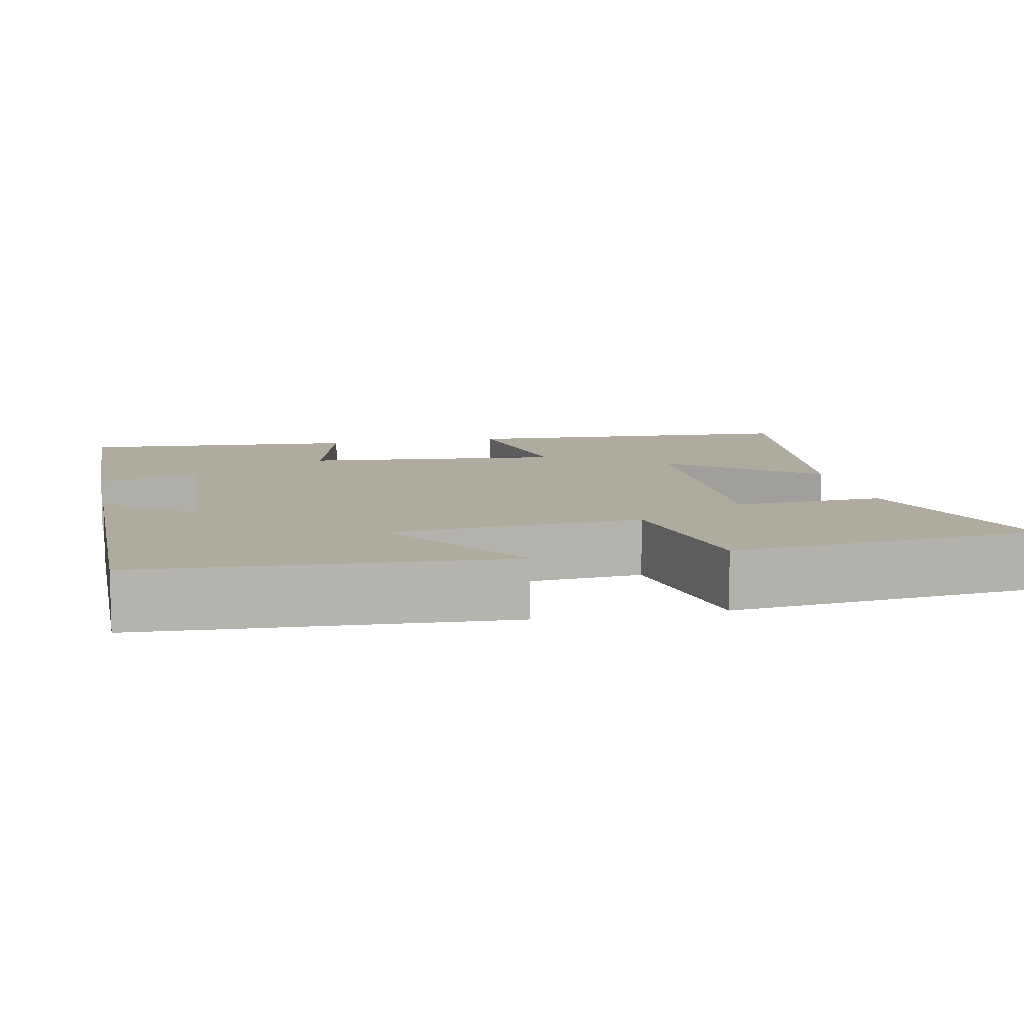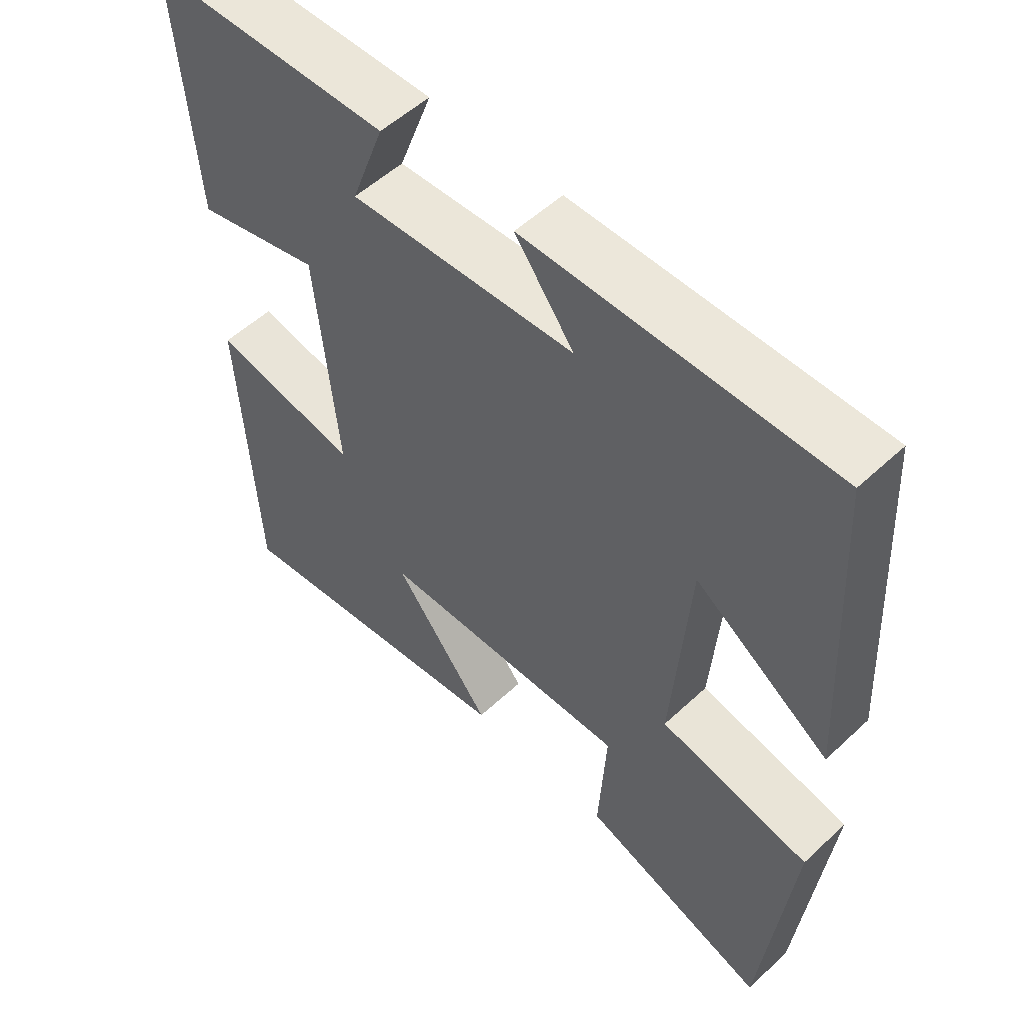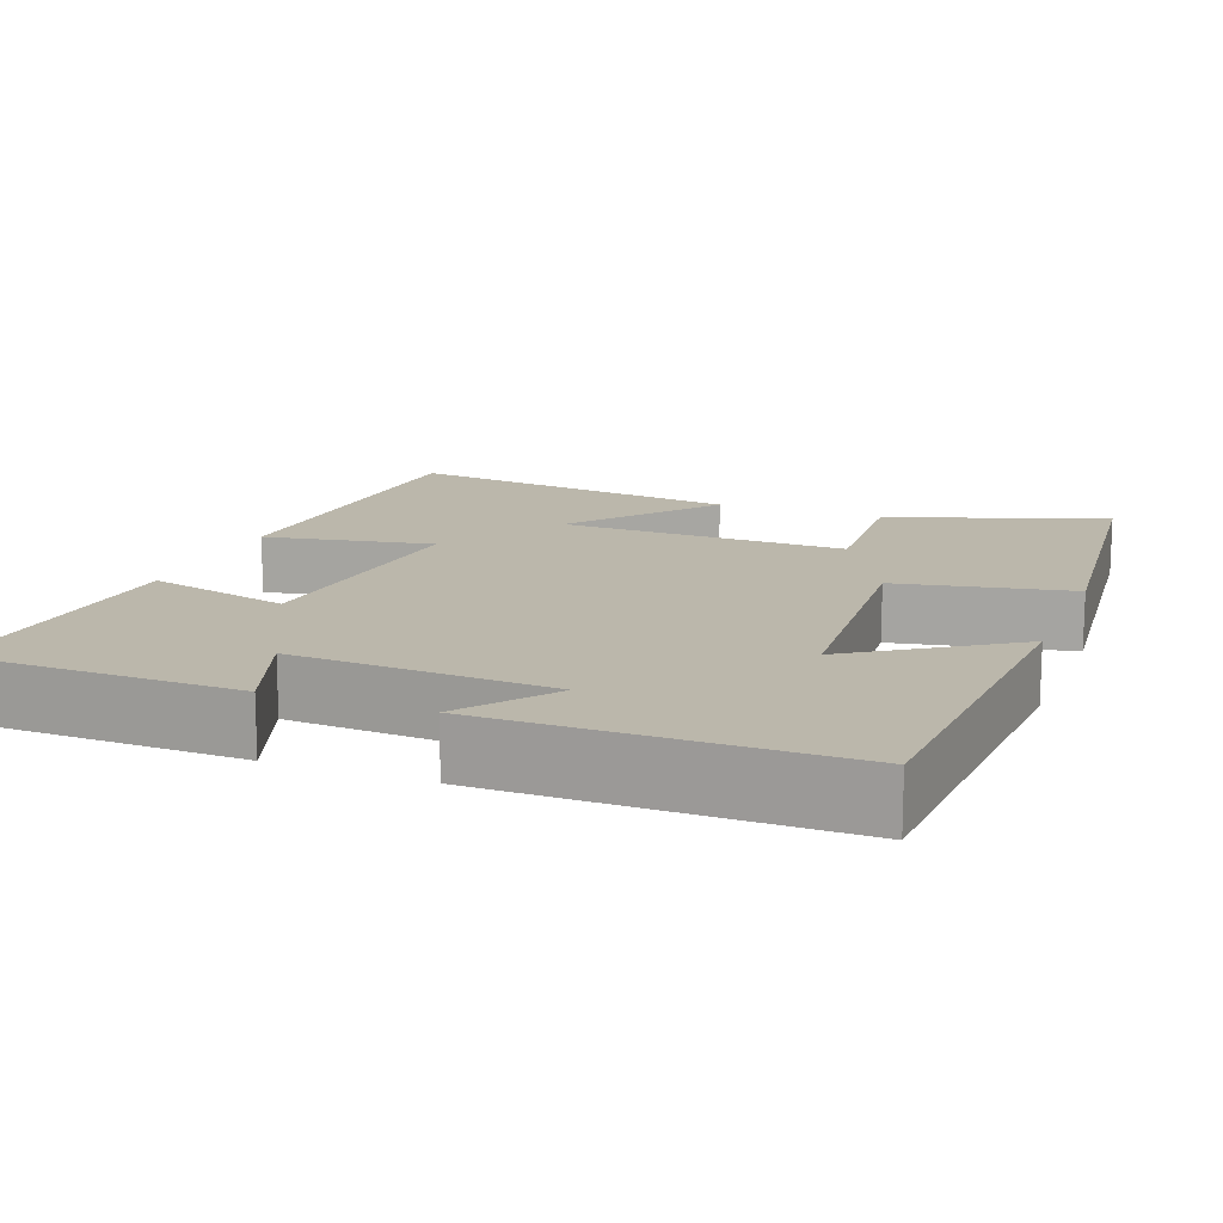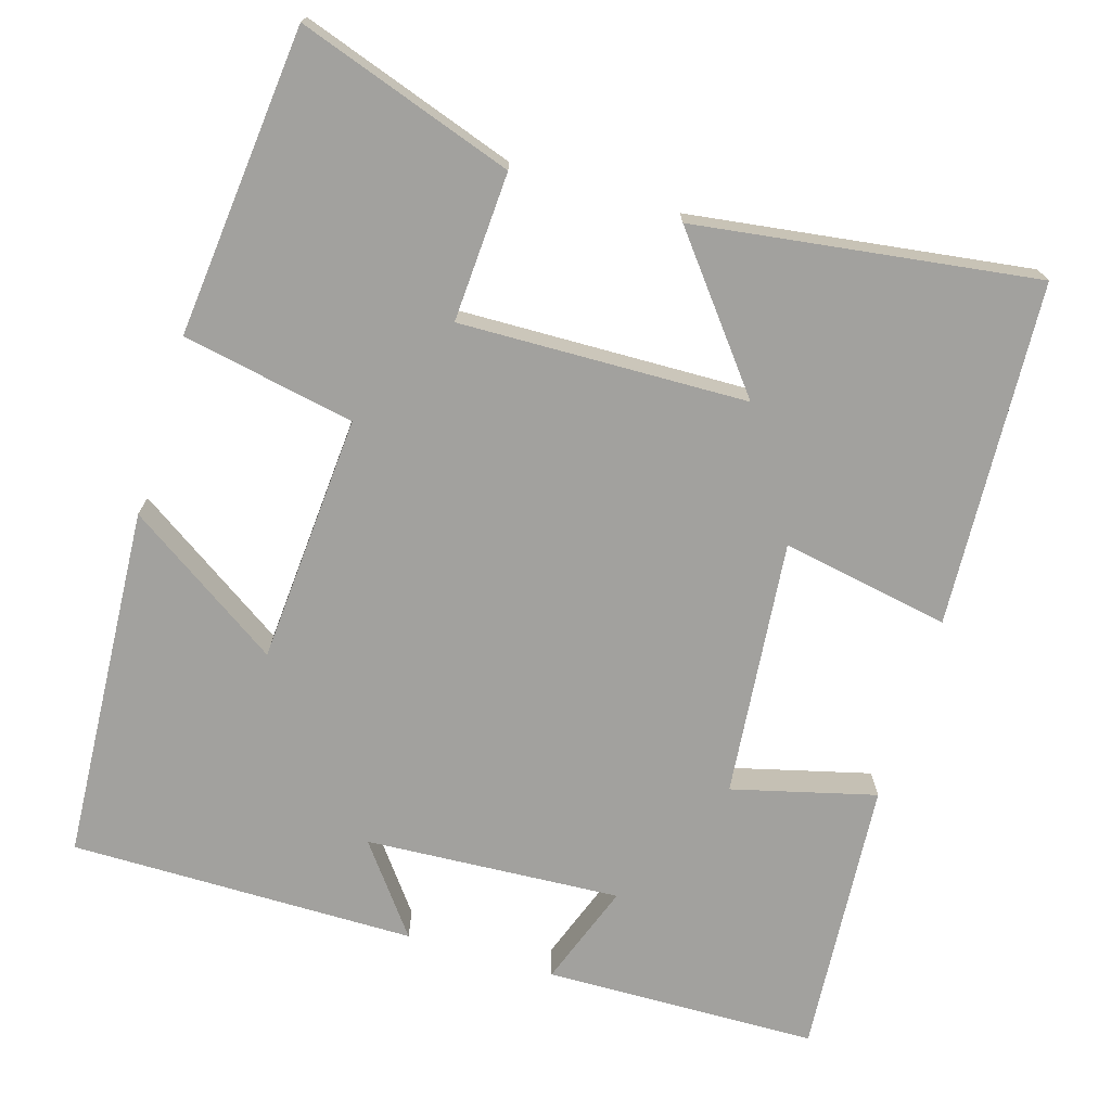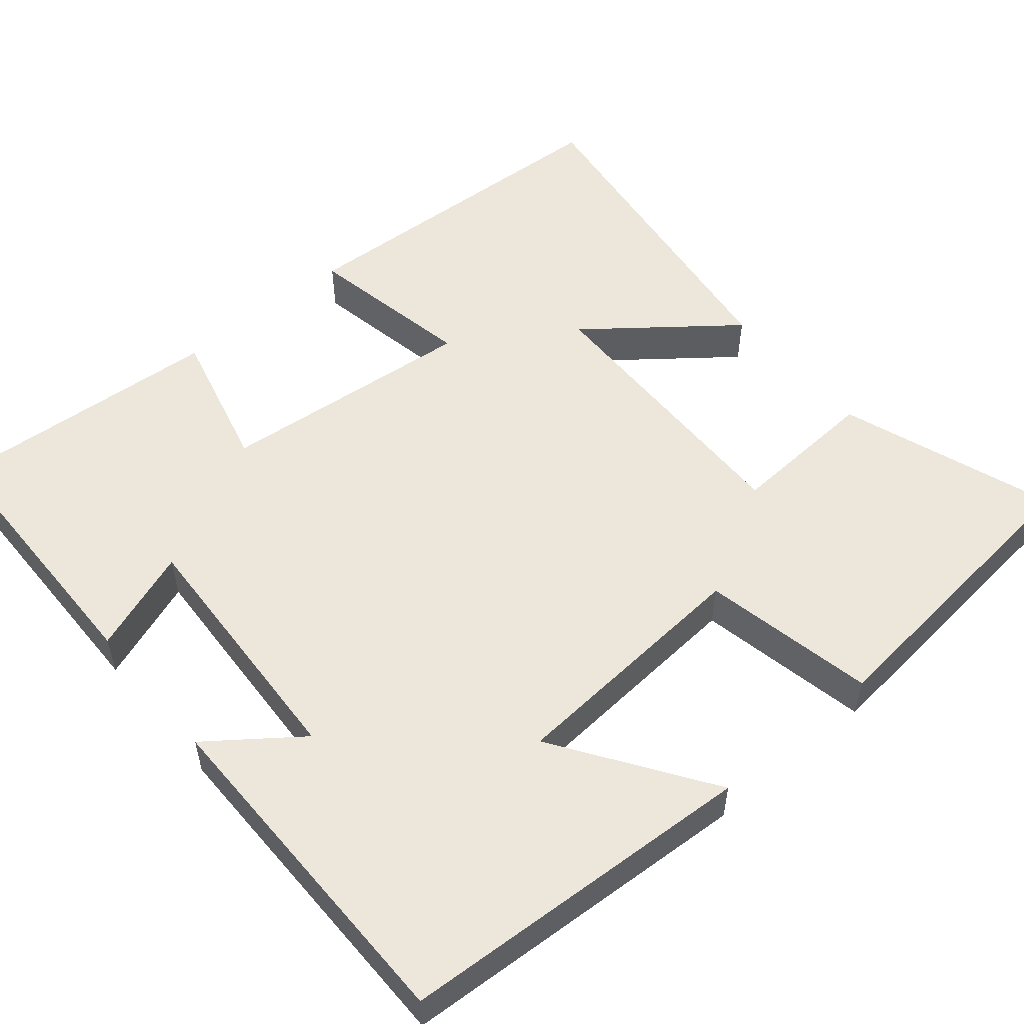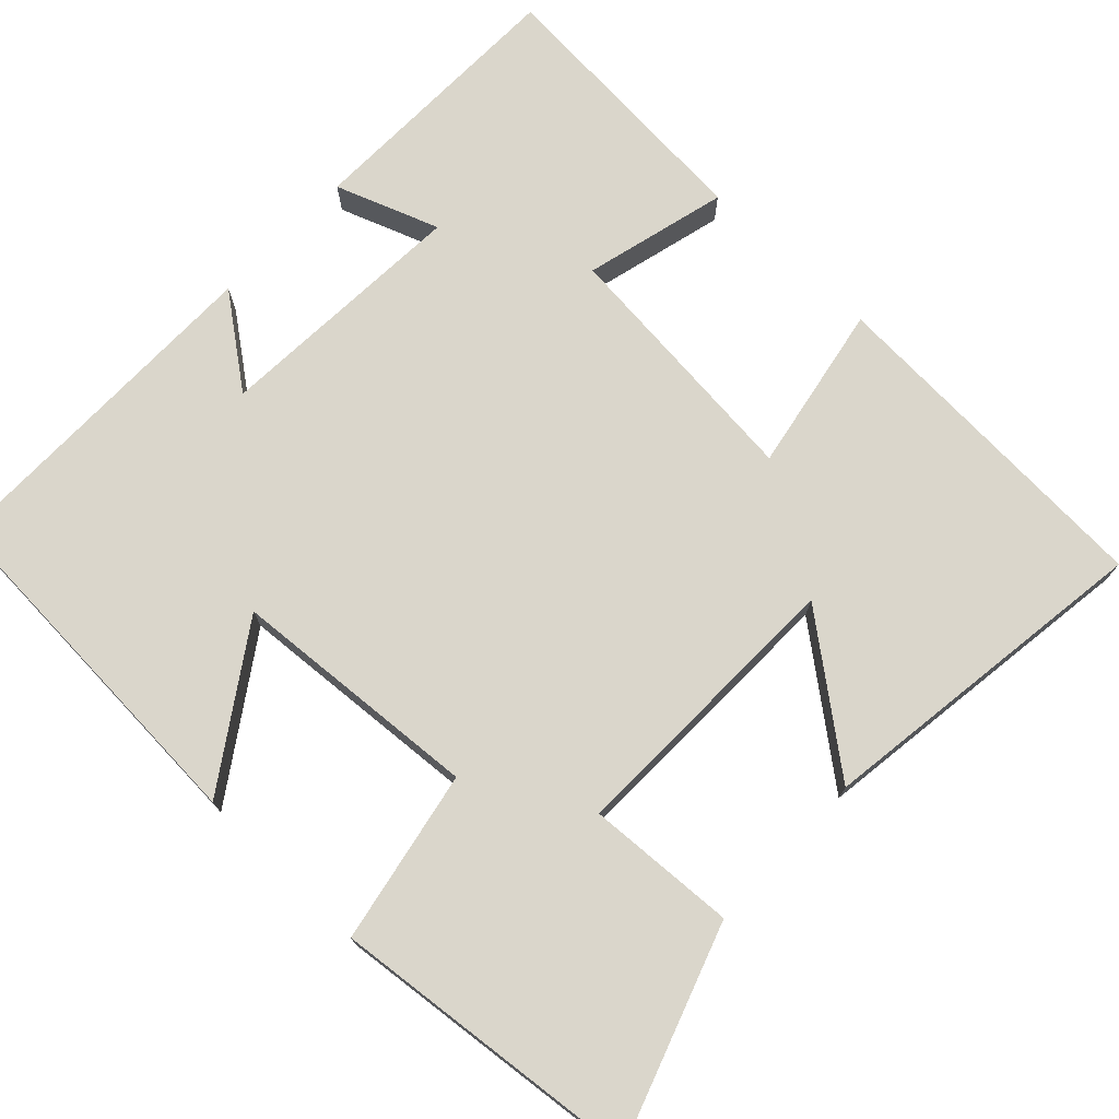
<metadata>
{"format":"obj","ext":"obj","renderer":"f3d","projection":"perspective","resolution":1024,"background":"white","views":[{"elev":9.6,"azim":78.4,"up":"+Y"},{"elev":54.0,"azim":45.3,"up":"+Z"},{"elev":14.2,"azim":21.1,"up":"+Y"},{"elev":-72.0,"azim":163.4,"up":"+Y"},{"elev":53.5,"azim":49.9,"up":"+Y"},{"elev":73.8,"azim":133.6,"up":"+Y"}]}
</metadata>
<code>
v -0.526 0.07 0.494
v -0.171 0.07 0.5
v -0.22 0.07 0.366
v 0.112 0.07 0.384
v 0.025 0.07 0.5
v 0.474 0.07 0.5
v 0.5 0.07 0.037
v 0.301 0.07 0.171
v 0.277 0.07 -0.153
v 0.5 0.07 -0.197
v 0.458 0.07 -0.596
v 0.18 0.07 -0.5
v 0.191 0.07 -0.307
v -0.181 0.07 -0.315
v -0.036 0.07 -0.5
v -0.477 0.07 -0.559
v -0.5 0.07 -0.113
v -0.282 0.07 -0.154
v -0.314 0.07 0.18
v -0.5 0.07 0.133
v -0.526 0 0.494
v -0.171 0 0.5
v -0.22 0 0.366
v 0.112 0 0.384
v 0.025 0 0.5
v 0.474 0 0.5
v 0.5 0 0.037
v 0.301 0 0.171
v 0.277 0 -0.153
v 0.5 0 -0.197
v 0.458 0 -0.596
v 0.18 0 -0.5
v 0.191 0 -0.307
v -0.181 0 -0.315
v -0.036 0 -0.5
v -0.477 0 -0.559
v -0.5 0 -0.113
v -0.282 0 -0.154
v -0.314 0 0.18
v -0.5 0 0.133
f 19 20 1 2
f 16 17 18
f 14 15 16
f 14 16 18
f 13 14 18 19
f 9 10 11 12
f 8 9 12 13
f 5 6 7 8
f 4 5 8
f 3 4 8 13
f 19 2 3
f 3 13 19
f 22 21 40 39
f 38 37 36
f 36 35 34
f 38 36 34
f 39 38 34 33
f 32 31 30 29
f 33 32 29 28
f 28 27 26 25
f 28 25 24
f 33 28 24 23
f 23 22 39
f 39 33 23
f 1 21 22 2
f 2 22 23 3
f 3 23 24 4
f 4 24 25 5
f 5 25 26 6
f 6 26 27 7
f 7 27 28 8
f 8 28 29 9
f 9 29 30 10
f 10 30 31 11
f 11 31 32 12
f 12 32 33 13
f 13 33 34 14
f 14 34 35 15
f 15 35 36 16
f 16 36 37 17
f 17 37 38 18
f 18 38 39 19
f 19 39 40 20
f 20 40 21 1

</code>
